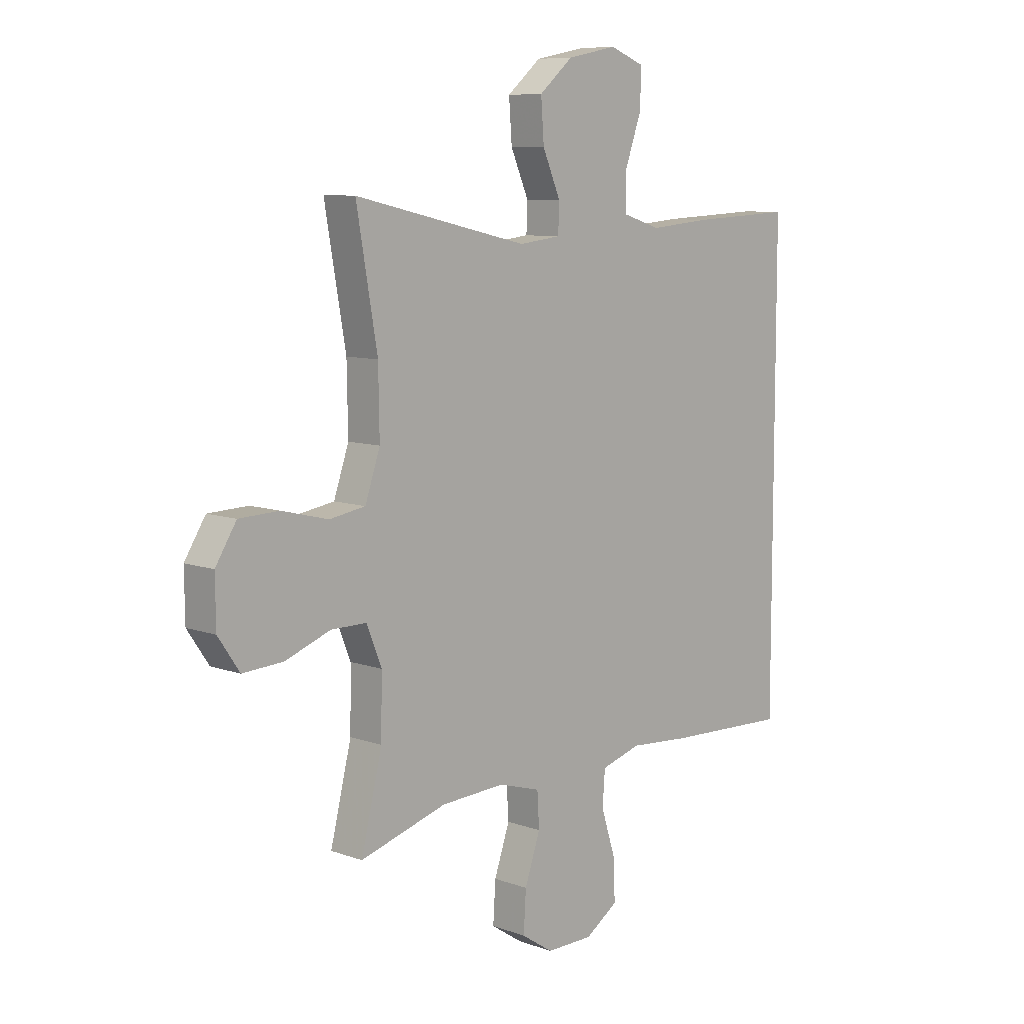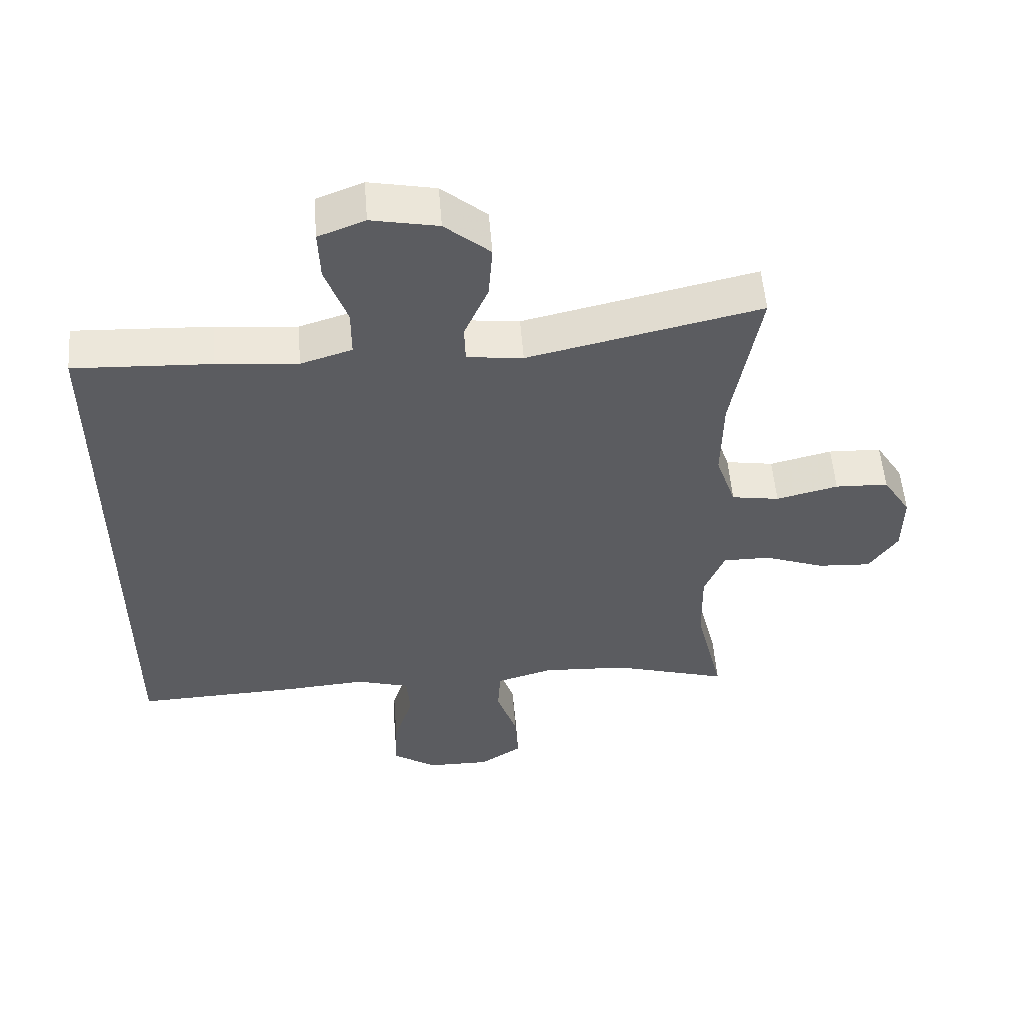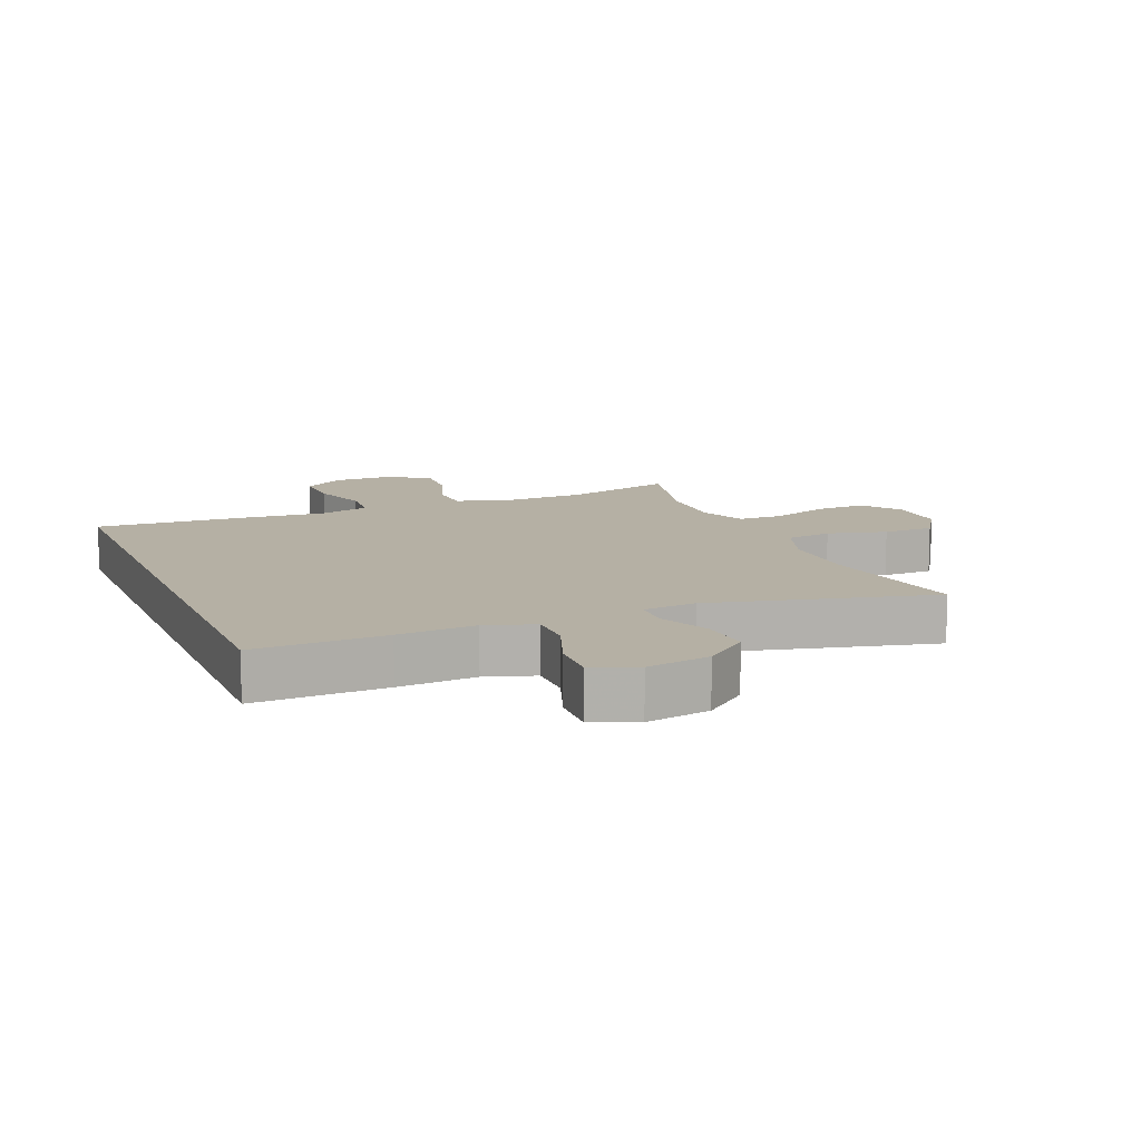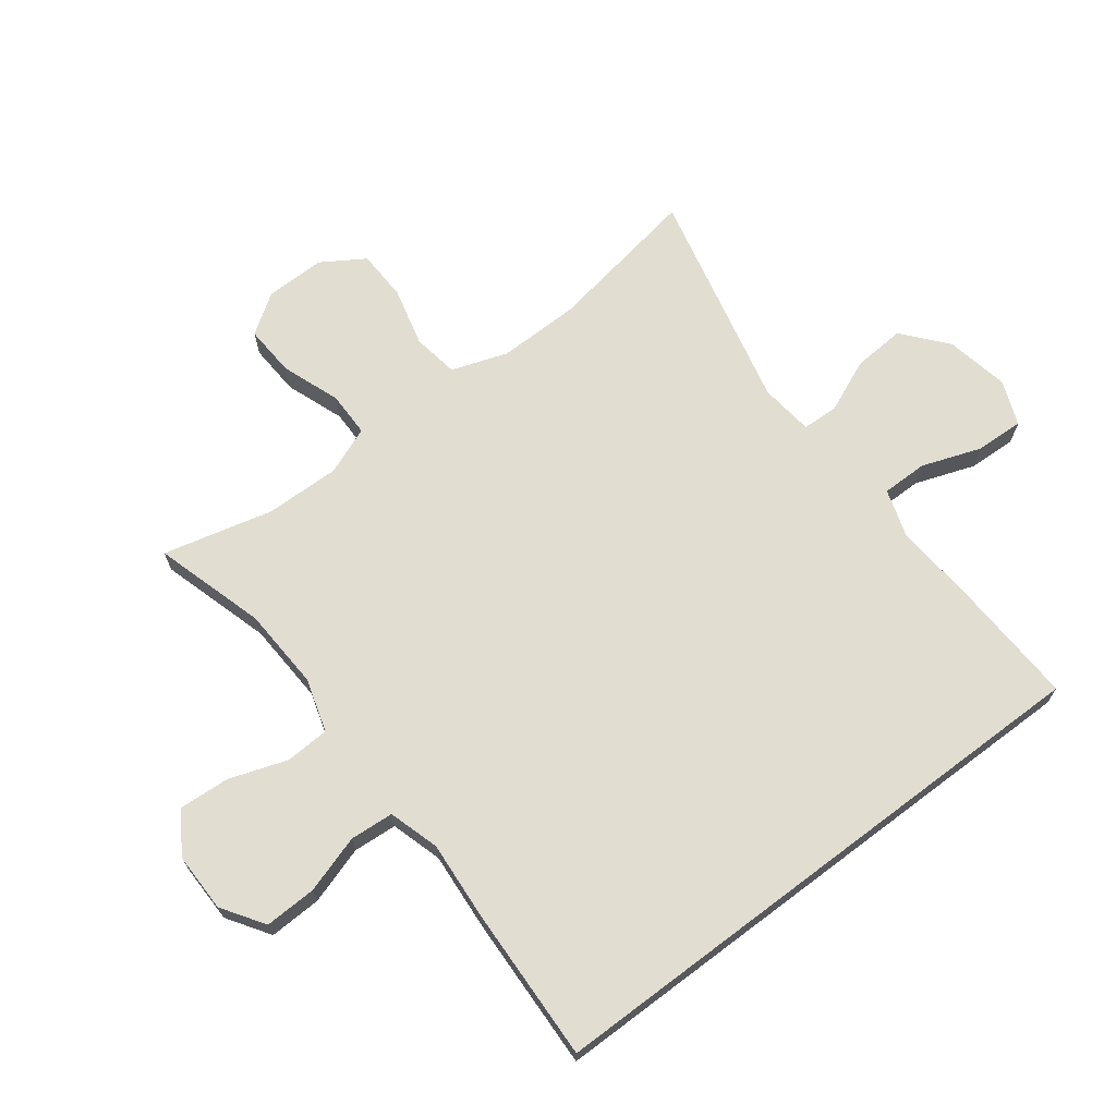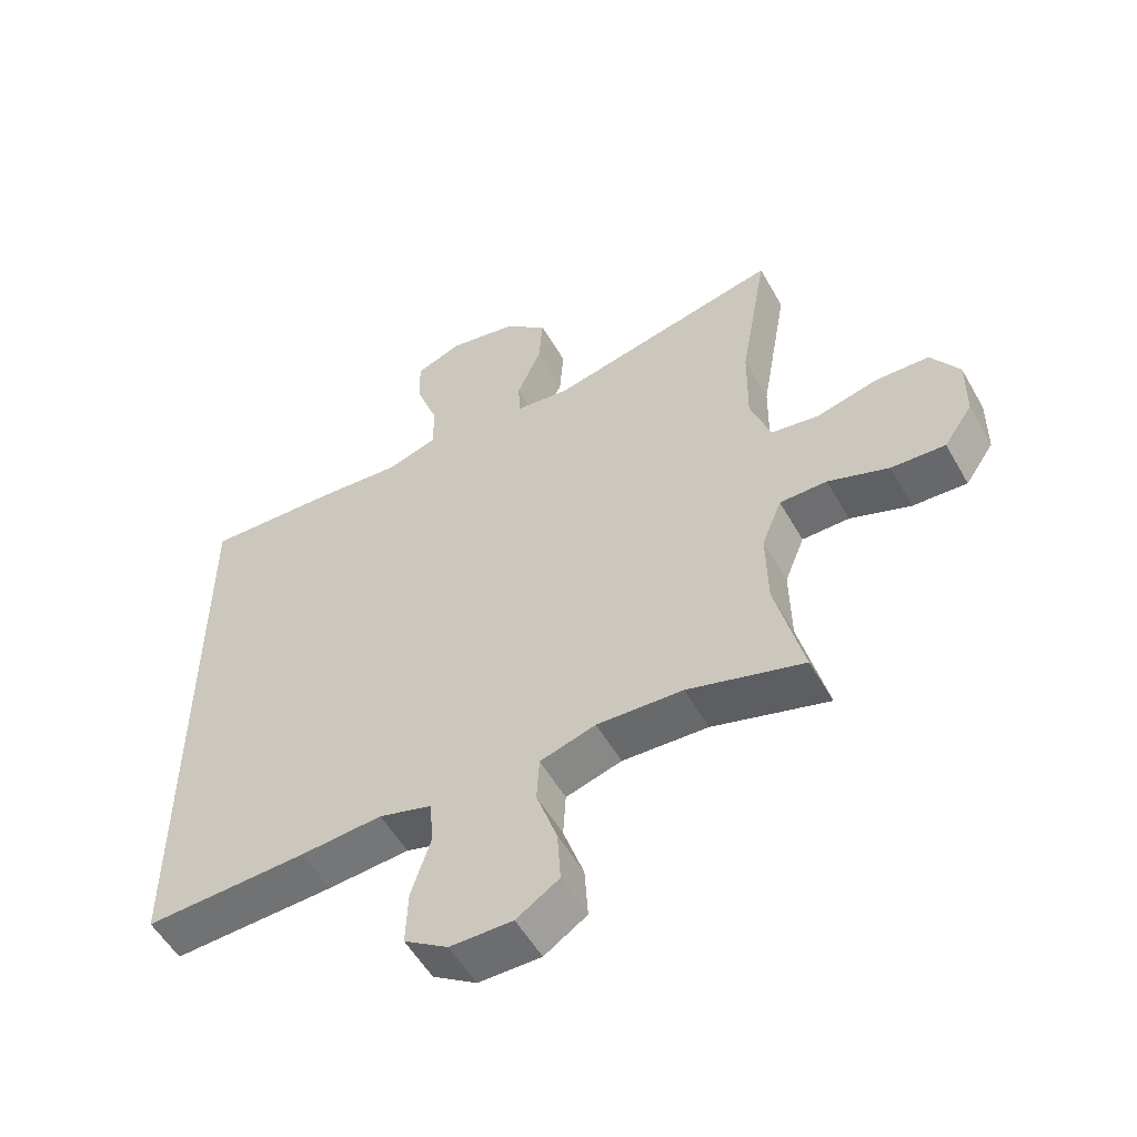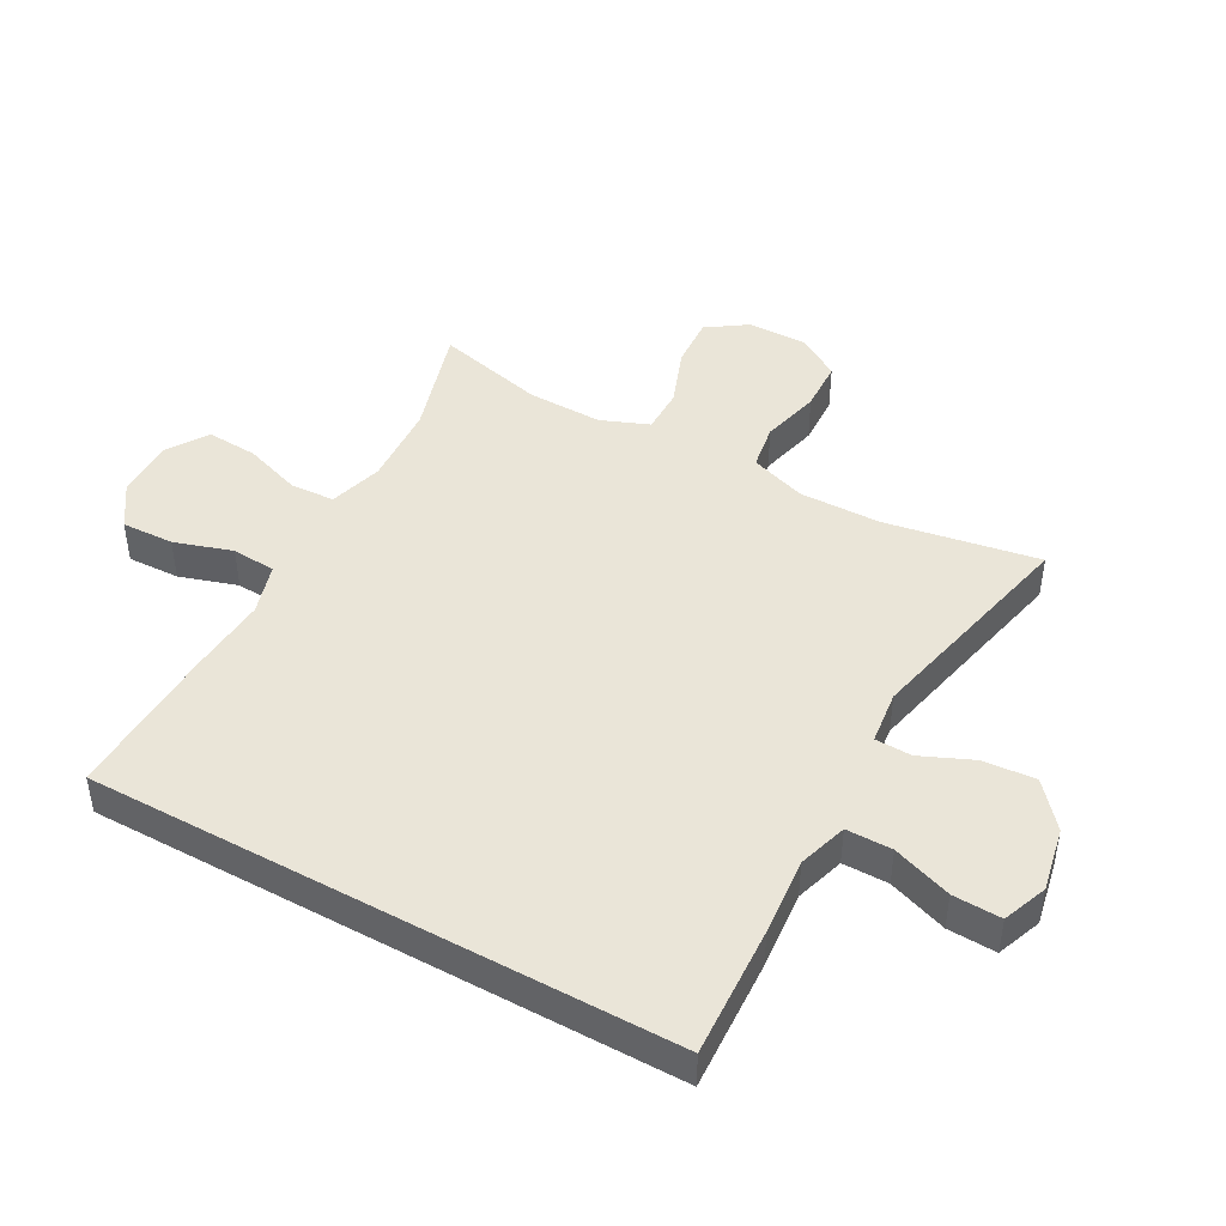
<metadata>
{"format":"obj","ext":"obj","renderer":"f3d","projection":"perspective","resolution":1024,"background":"white","views":[{"elev":8.6,"azim":134.1,"up":"+Z"},{"elev":54.3,"azim":-4.5,"up":"+Z"},{"elev":11.6,"azim":-21.8,"up":"+Y"},{"elev":68.8,"azim":-127.0,"up":"+Y"},{"elev":-54.4,"azim":29.2,"up":"+Z"},{"elev":45.3,"azim":-61.1,"up":"+Y"}]}
</metadata>
<code>
v -0.5 0.07 -0.455
v -0.5 0.07 0.46
v -0.294 0.07 0.45
v -0.172 0.07 0.439
v -0.095 0.07 0.463
v -0.095 0.07 0.535
v -0.128 0.07 0.628
v -0.131 0.07 0.704
v -0.061 0.07 0.731
v 0.039 0.07 0.711
v 0.107 0.07 0.653
v 0.101 0.07 0.571
v 0.065 0.07 0.488
v 0.067 0.07 0.431
v 0.151 0.07 0.421
v 0.5 0.07 0.5
v 0.458 0.07 0.259
v 0.456 0.07 0.13
v 0.486 0.07 0.042
v 0.558 0.07 0.03
v 0.651 0.07 0.053
v 0.731 0.07 0.05
v 0.773 0.07 -0.017
v 0.772 0.07 -0.111
v 0.729 0.07 -0.174
v 0.648 0.07 -0.169
v 0.557 0.07 -0.135
v 0.486 0.07 -0.135
v 0.456 0.07 -0.21
v 0.458 0.07 -0.328
v 0.5 0.07 -0.5
v 0.326 0.07 -0.448
v 0.197 0.07 -0.441
v 0.113 0.07 -0.466
v 0.109 0.07 -0.535
v 0.14 0.07 -0.626
v 0.145 0.07 -0.706
v 0.081 0.07 -0.748
v -0.013 0.07 -0.747
v -0.079 0.07 -0.703
v -0.076 0.07 -0.621
v -0.047 0.07 -0.53
v -0.052 0.07 -0.461
v -0.132 0.07 -0.437
v -0.255 0.07 -0.446
v -0.5 0 -0.455
v -0.5 0 0.46
v -0.294 0 0.45
v -0.172 0 0.439
v -0.095 0 0.463
v -0.095 0 0.535
v -0.128 0 0.628
v -0.131 0 0.704
v -0.061 0 0.731
v 0.039 0 0.711
v 0.107 0 0.653
v 0.101 0 0.571
v 0.065 0 0.488
v 0.067 0 0.431
v 0.151 0 0.421
v 0.5 0 0.5
v 0.458 0 0.259
v 0.456 0 0.13
v 0.486 0 0.042
v 0.558 0 0.03
v 0.651 0 0.053
v 0.731 0 0.05
v 0.773 0 -0.017
v 0.772 0 -0.111
v 0.729 0 -0.174
v 0.648 0 -0.169
v 0.557 0 -0.135
v 0.486 0 -0.135
v 0.456 0 -0.21
v 0.458 0 -0.328
v 0.5 0 -0.5
v 0.326 0 -0.448
v 0.197 0 -0.441
v 0.113 0 -0.466
v 0.109 0 -0.535
v 0.14 0 -0.626
v 0.145 0 -0.706
v 0.081 0 -0.748
v -0.013 0 -0.747
v -0.079 0 -0.703
v -0.076 0 -0.621
v -0.047 0 -0.53
v -0.052 0 -0.461
v -0.132 0 -0.437
v -0.255 0 -0.446
f 2 3 4
f 1 2 4
f 45 1 4
f 44 45 4
f 43 44 4 5
f 42 43 5 6
f 40 41 42
f 39 40 42
f 38 39 42
f 37 38 42
f 36 37 42
f 35 36 42
f 34 35 42 6
f 33 34 6
f 32 33 6
f 6 7 8
f 32 6 8
f 31 32 8
f 30 31 8
f 29 30 8
f 25 26 27
f 24 25 27
f 23 24 27
f 22 23 27
f 21 22 27
f 20 21 27
f 19 20 27 28
f 18 19 28 29
f 15 16 17
f 14 15 17 18
f 11 12 13
f 10 11 13
f 9 10 13
f 8 9 13
f 8 13 14
f 29 8 14
f 14 18 29
f 49 48 47
f 49 47 46
f 49 46 90
f 49 90 89
f 50 49 89 88
f 51 50 88 87
f 87 86 85
f 87 85 84
f 87 84 83
f 87 83 82
f 87 82 81
f 87 81 80
f 51 87 80 79
f 51 79 78
f 51 78 77
f 53 52 51
f 53 51 77
f 53 77 76
f 53 76 75
f 53 75 74
f 72 71 70
f 72 70 69
f 72 69 68
f 72 68 67
f 72 67 66
f 72 66 65
f 73 72 65 64
f 74 73 64 63
f 62 61 60
f 63 62 60 59
f 58 57 56
f 58 56 55
f 58 55 54
f 58 54 53
f 59 58 53
f 59 53 74
f 74 63 59
f 1 46 47 2
f 2 47 48 3
f 3 48 49 4
f 4 49 50 5
f 5 50 51 6
f 6 51 52 7
f 7 52 53 8
f 8 53 54 9
f 9 54 55 10
f 10 55 56 11
f 11 56 57 12
f 12 57 58 13
f 13 58 59 14
f 14 59 60 15
f 15 60 61 16
f 16 61 62 17
f 17 62 63 18
f 18 63 64 19
f 19 64 65 20
f 20 65 66 21
f 21 66 67 22
f 22 67 68 23
f 23 68 69 24
f 24 69 70 25
f 25 70 71 26
f 26 71 72 27
f 27 72 73 28
f 28 73 74 29
f 29 74 75 30
f 30 75 76 31
f 31 76 77 32
f 32 77 78 33
f 33 78 79 34
f 34 79 80 35
f 35 80 81 36
f 36 81 82 37
f 37 82 83 38
f 38 83 84 39
f 39 84 85 40
f 40 85 86 41
f 41 86 87 42
f 42 87 88 43
f 43 88 89 44
f 44 89 90 45
f 45 90 46 1

</code>
